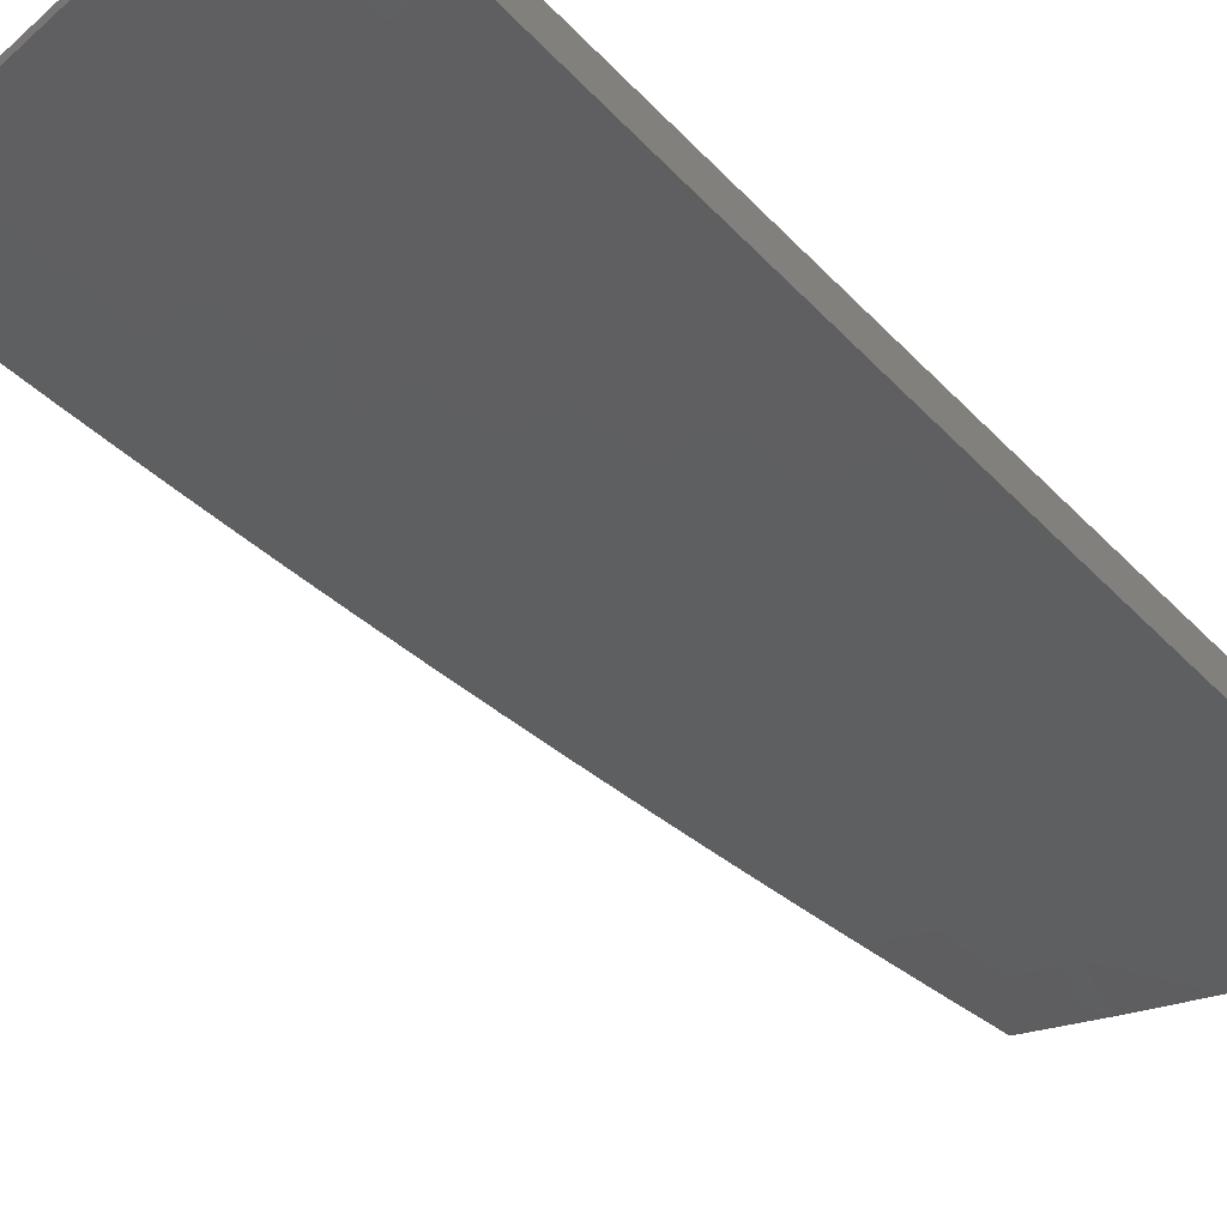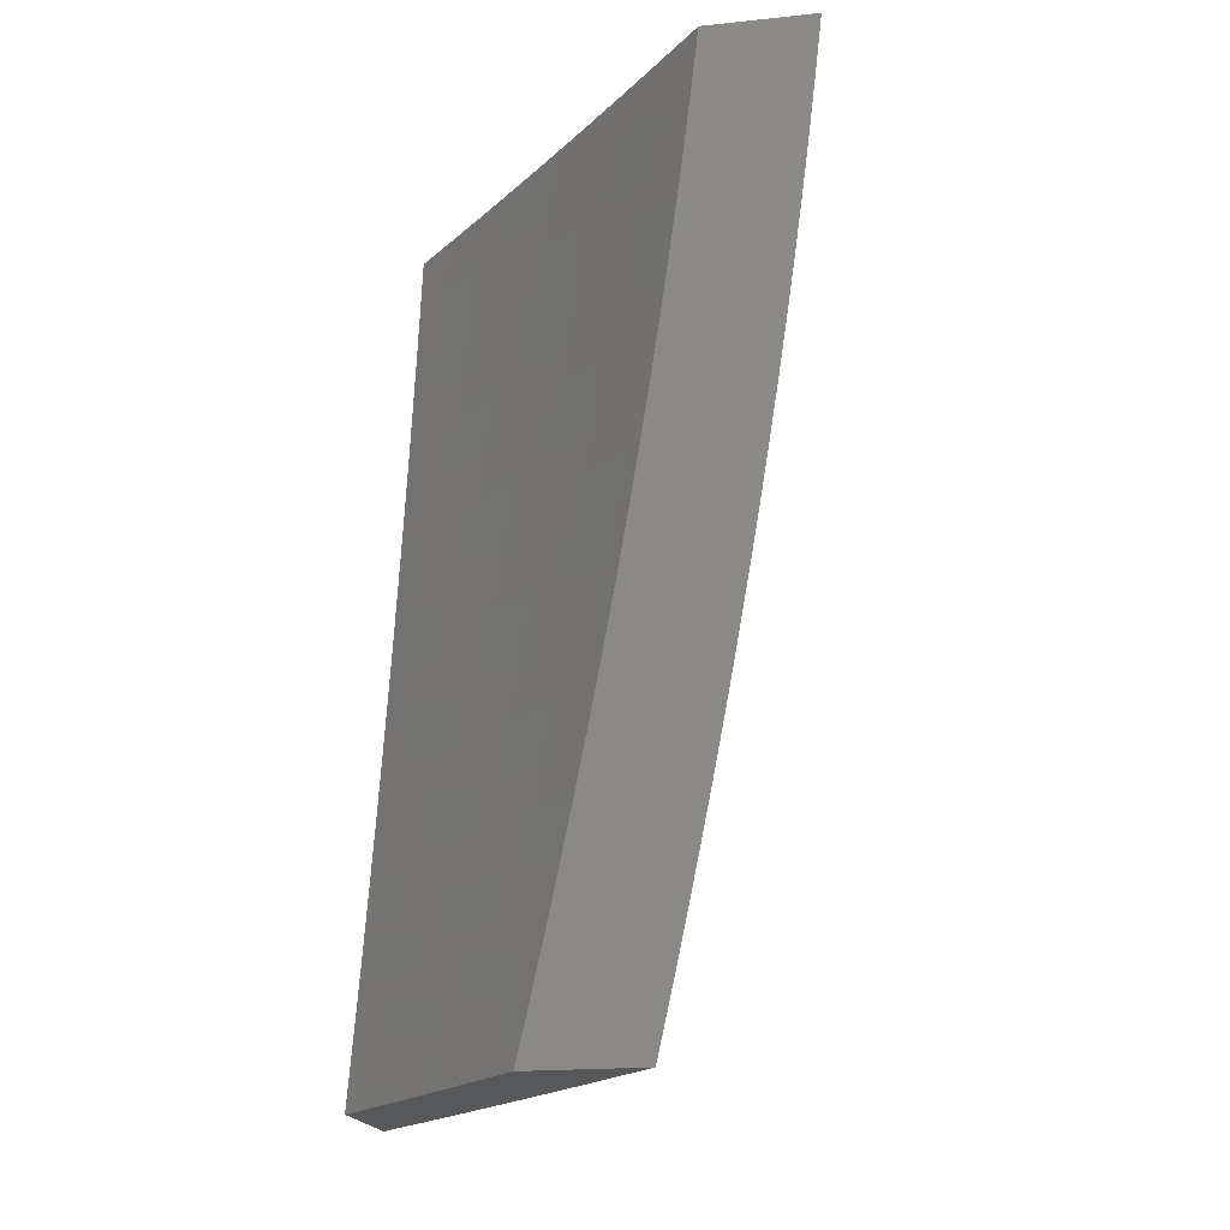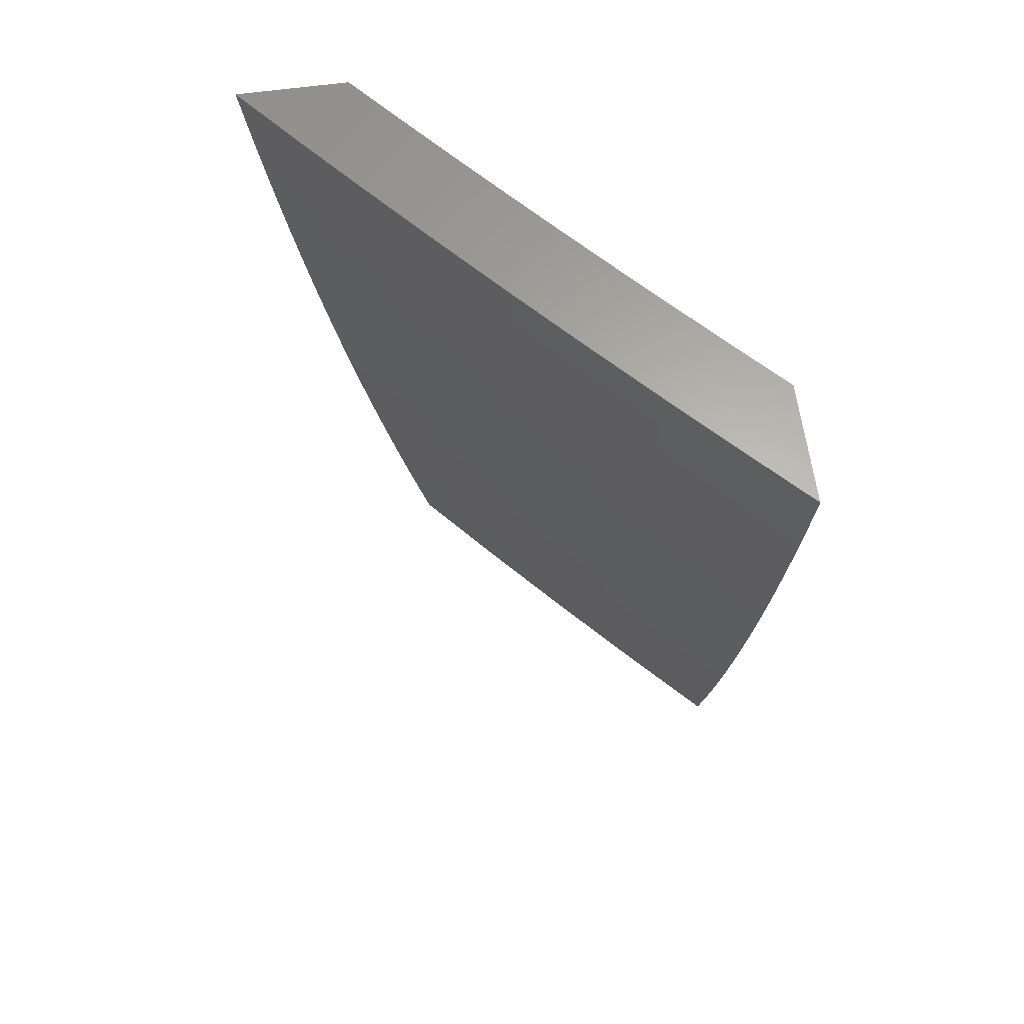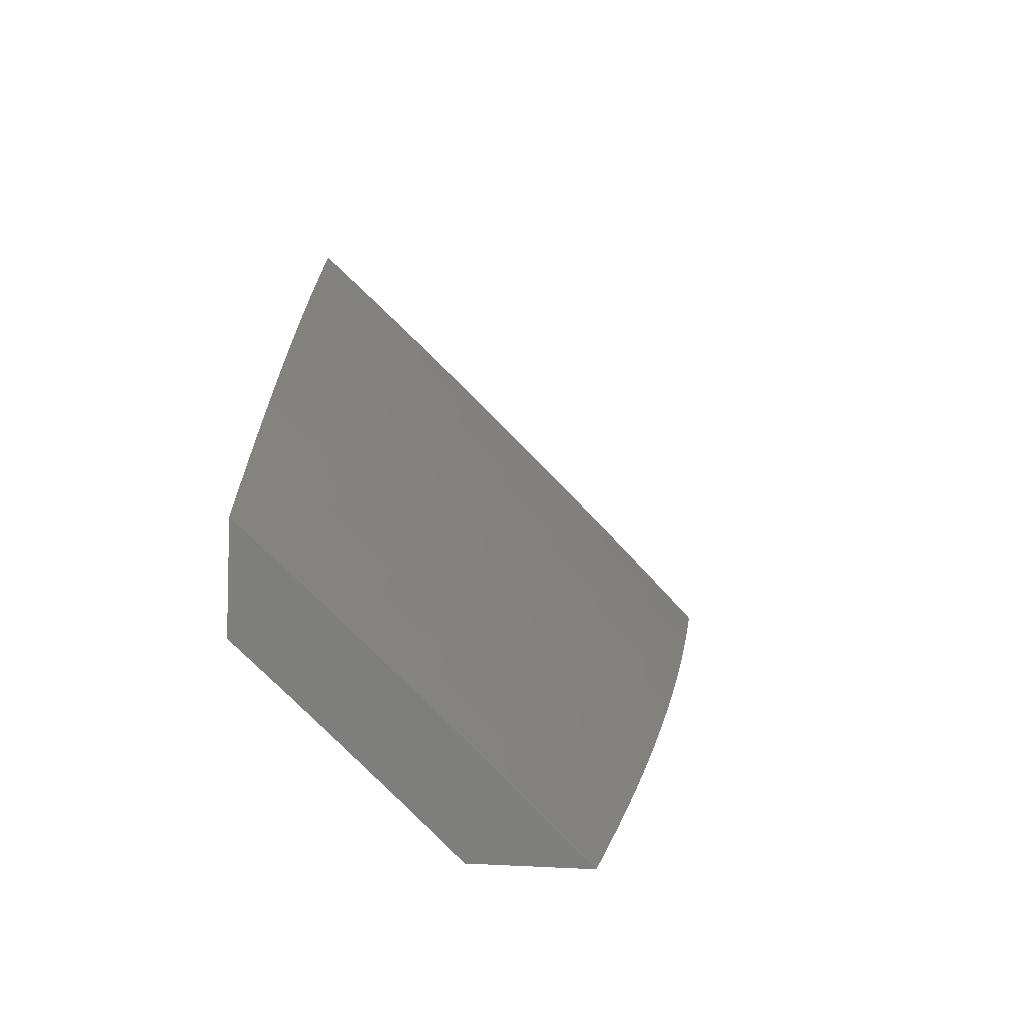
<metadata>
{"format":"stl","ext":"stl","renderer":"f3d","projection":"perspective","resolution":1024,"background":"white","views":[{"elev":-71.1,"azim":44.5,"up":"+Y"},{"elev":-19.2,"azim":-169.0,"up":"+Z"},{"elev":63.4,"azim":-7.7,"up":"+Z"},{"elev":-78.0,"azim":-92.7,"up":"+Z"}]}
</metadata>
<code>
# stl→obj: 284 verts, 564 faces
v -8 -7.257 -1.938
v -8 -7.242 -2
v -8.014 -7.243 -1.937
v -8.056 -7.182 -2
v -8.063 -7.191 -1.937
v -8.111 -7.138 -1.937
v -8.119 -7.145 -1.874
v -8.167 -7.092 -1.874
v -8.175 -7.099 -1.811
v -8.223 -7.045 -1.811
v -8.23 -7.052 -1.748
v -8.263 -7 -1.814
v -8.275 -7 -1.752
v -8.112 -7.122 -2
v -8.16 -7.085 -1.937
v -8.215 -7.039 -1.874
v -8.25 -7 -1.876
v -8.167 -7.061 -2
v -8.208 -7.032 -1.937
v -8.236 -7 -1.938
v -8.222 -7 -2
v -8.285 -7.004 -1.686
v -8.288 -7 -1.69
v -8.299 -7 -1.627
v -8.292 -7.01 -1.623
v -8.311 -7 -1.565
v -8.298 -7.015 -1.56
v -8.321 -7 -1.502
v -8.304 -7.02 -1.498
v -8.332 -7 -1.44
v -8.31 -7.025 -1.435
v -8.342 -7 -1.377
v -8.316 -7.03 -1.373
v -8.351 -7 -1.315
v -8.321 -7.035 -1.31
v -8.36 -7 -1.252
v -8.326 -7.039 -1.248
v -8.369 -7 -1.189
v -8.331 -7.043 -1.186
v -8.377 -7 -1.126
v -8.336 -7.047 -1.124
v -8.385 -7 -1.063
v -8.34 -7.051 -1.062
v -8.344 -7.054 -1
v -8.292 -7.105 -1.062
v -8.296 -7.108 -1
v -8.244 -7.159 -1.062
v -8.248 -7.162 -1
v -8.195 -7.212 -1.062
v -8.199 -7.215 -1
v -8.146 -7.265 -1.062
v -8.15 -7.268 -1
v -8.096 -7.318 -1.062
v -8.1 -7.321 -1
v -8.046 -7.37 -1.062
v -8.05 -7.374 -1
v -8 -7.418 -1.063
v -8 -7.426 -1
v -8.392 -7 -1
v -8 -7.409 -1.126
v -8.042 -7.366 -1.124
v -8.092 -7.314 -1.124
v -8.141 -7.261 -1.124
v -8.191 -7.208 -1.124
v -8.239 -7.155 -1.124
v -8.288 -7.101 -1.124
v -8.038 -7.362 -1.186
v -8 -7.401 -1.189
v -8.033 -7.358 -1.248
v -8 -7.391 -1.252
v -8.028 -7.353 -1.31
v -8 -7.381 -1.315
v -8.023 -7.348 -1.373
v -8 -7.371 -1.378
v -8.017 -7.343 -1.435
v -8 -7.36 -1.44
v -8.012 -7.338 -1.498
v -8 -7.349 -1.503
v -8.006 -7.333 -1.56
v -8 -7.337 -1.565
v -8 -7.325 -1.628
v -8 -7.313 -1.69
v -8.042 -7.269 -1.686
v -8.049 -7.275 -1.623
v -8.055 -7.28 -1.56
v -8.061 -7.286 -1.498
v -8.111 -7.233 -1.498
v -8.116 -7.239 -1.435
v -8.165 -7.186 -1.435
v -8.171 -7.191 -1.373
v -8.22 -7.137 -1.373
v -8.225 -7.142 -1.31
v -8.273 -7.089 -1.31
v -8.278 -7.093 -1.248
v -8.036 -7.263 -1.748
v -8 -7.299 -1.752
v -8.029 -7.256 -1.811
v -8 -7.286 -1.814
v -8.021 -7.25 -1.874
v -8 -7.272 -1.876
v -8.07 -7.198 -1.874
v -8.078 -7.204 -1.811
v -8.126 -7.152 -1.811
v -8.085 -7.21 -1.748
v -8.134 -7.158 -1.748
v -8.182 -7.105 -1.748
v -8.092 -7.217 -1.686
v -8.14 -7.164 -1.686
v -8.189 -7.111 -1.686
v -8.237 -7.058 -1.686
v -8.098 -7.222 -1.623
v -8.147 -7.17 -1.623
v -8.196 -7.117 -1.623
v -8.244 -7.063 -1.623
v -8.104 -7.228 -1.56
v -8.153 -7.175 -1.56
v -8.202 -7.122 -1.56
v -8.25 -7.069 -1.56
v -8.067 -7.291 -1.435
v -8.072 -7.296 -1.373
v -8.122 -7.244 -1.373
v -8.078 -7.301 -1.31
v -8.127 -7.248 -1.31
v -8.176 -7.195 -1.31
v -8.083 -7.305 -1.248
v -8.132 -7.253 -1.248
v -8.181 -7.2 -1.248
v -8.23 -7.147 -1.248
v -8.087 -7.31 -1.186
v -8.137 -7.257 -1.186
v -8.186 -7.204 -1.186
v -8.235 -7.151 -1.186
v -8.283 -7.097 -1.186
v -8.159 -7.181 -1.498
v -8.214 -7.133 -1.435
v -8.268 -7.084 -1.373
v -8.208 -7.128 -1.498
v -8.256 -7.074 -1.498
v -8.262 -7.079 -1.435
v -8.358 -7 -1.938
v -8.344 -7 -2
v -8.299 -7.067 -1.937
v -8.26 -7.095 -2
v -8.237 -7.136 -1.937
v -8.174 -7.189 -2
v -8.174 -7.205 -1.937
v -8.11 -7.273 -1.937
v -8.182 -7.212 -1.874
v -8.118 -7.28 -1.874
v -8.189 -7.218 -1.811
v -8.125 -7.287 -1.811
v -8.196 -7.224 -1.748
v -8.132 -7.293 -1.748
v -8.203 -7.23 -1.686
v -8.139 -7.299 -1.686
v -8.209 -7.236 -1.623
v -8.145 -7.305 -1.623
v -8.216 -7.242 -1.56
v -8.152 -7.311 -1.56
v -8.222 -7.247 -1.498
v -8.158 -7.316 -1.498
v -8.227 -7.252 -1.435
v -8.163 -7.321 -1.435
v -8.233 -7.257 -1.373
v -8.169 -7.326 -1.373
v -8.238 -7.262 -1.31
v -8.174 -7.331 -1.31
v -8.243 -7.266 -1.248
v -8.179 -7.335 -1.248
v -8.248 -7.27 -1.186
v -8.184 -7.339 -1.186
v -8.252 -7.274 -1.124
v -8.188 -7.343 -1.124
v -8.257 -7.278 -1.062
v -8.192 -7.347 -1.062
v -8.261 -7.282 -1
v -8.196 -7.351 -1
v -8.128 -7.416 -1.062
v -8.131 -7.419 -1
v -8.062 -7.484 -1.062
v -8.066 -7.487 -1
v -8 -7.547 -1.063
v -8 -7.555 -1
v -8.088 -7.282 -2
v -8.046 -7.341 -1.937
v -8.054 -7.348 -1.874
v -8.061 -7.355 -1.811
v -8.068 -7.361 -1.748
v -8.074 -7.367 -1.686
v -8.081 -7.373 -1.623
v -8.087 -7.379 -1.56
v -8.093 -7.384 -1.498
v -8.099 -7.389 -1.435
v -8.104 -7.394 -1.373
v -8.109 -7.399 -1.31
v -8.114 -7.404 -1.248
v -8.119 -7.408 -1.186
v -8.123 -7.412 -1.124
v -8 -7.374 -2
v -8 -7.389 -1.938
v -8 -7.403 -1.876
v -8 -7.417 -1.814
v -8 -7.431 -1.752
v -8.003 -7.428 -1.748
v -8 -7.443 -1.69
v -8.009 -7.435 -1.686
v -8 -7.456 -1.628
v -8.016 -7.441 -1.623
v -8 -7.468 -1.565
v -8.022 -7.446 -1.56
v -8 -7.479 -1.503
v -8.028 -7.452 -1.498
v -8 -7.491 -1.44
v -8.034 -7.457 -1.435
v -8 -7.501 -1.378
v -8.039 -7.462 -1.373
v -8 -7.511 -1.315
v -8.044 -7.467 -1.31
v -8 -7.521 -1.252
v -8.049 -7.471 -1.248
v -8 -7.53 -1.189
v -8.054 -7.476 -1.186
v -8 -7.539 -1.126
v -8.058 -7.48 -1.124
v -8.324 -7.212 -1
v -8.32 -7.209 -1.062
v -8.316 -7.205 -1.124
v -8.311 -7.201 -1.186
v -8.307 -7.197 -1.248
v -8.302 -7.192 -1.31
v -8.296 -7.188 -1.373
v -8.291 -7.183 -1.435
v -8.285 -7.178 -1.498
v -8.279 -7.173 -1.56
v -8.273 -7.167 -1.623
v -8.266 -7.161 -1.686
v -8.259 -7.155 -1.748
v -8.252 -7.149 -1.811
v -8.245 -7.143 -1.874
v -8.387 -7.142 -1
v -8.383 -7.138 -1.062
v -8.379 -7.135 -1.124
v -8.374 -7.131 -1.186
v -8.37 -7.127 -1.248
v -8.364 -7.122 -1.31
v -8.359 -7.118 -1.373
v -8.354 -7.113 -1.435
v -8.348 -7.108 -1.498
v -8.342 -7.103 -1.56
v -8.335 -7.097 -1.623
v -8.329 -7.092 -1.686
v -8.322 -7.086 -1.748
v -8.314 -7.08 -1.811
v -8.307 -7.073 -1.874
v -8.45 -7.071 -1
v -8.446 -7.068 -1.062
v -8.441 -7.064 -1.124
v -8.437 -7.06 -1.186
v -8.432 -7.056 -1.248
v -8.427 -7.052 -1.31
v -8.421 -7.047 -1.373
v -8.416 -7.043 -1.435
v -8.41 -7.038 -1.498
v -8.404 -7.033 -1.56
v -8.397 -7.027 -1.623
v -8.39 -7.022 -1.686
v -8.384 -7.016 -1.748
v -8.376 -7.01 -1.811
v -8.369 -7.003 -1.874
v -8.371 -7 -1.876
v -8.384 -7 -1.814
v -8.397 -7 -1.752
v -8.409 -7 -1.69
v -8.42 -7 -1.627
v -8.431 -7 -1.565
v -8.442 -7 -1.502
v -8.452 -7 -1.44
v -8.462 -7 -1.377
v -8.471 -7 -1.314
v -8.48 -7 -1.252
v -8.489 -7 -1.189
v -8.497 -7 -1.126
v -8.504 -7 -1.063
v -8.512 -7 -1
f 1 2 3
f 3 2 4
f 3 4 5
f 5 4 6
f 5 6 7
f 7 6 8
f 7 8 9
f 9 8 10
f 9 10 11
f 11 10 12
f 11 12 13
f 4 14 6
f 6 14 15
f 6 15 8
f 8 15 16
f 8 16 10
f 10 16 17
f 10 17 12
f 14 18 15
f 15 18 19
f 15 19 16
f 16 19 20
f 16 20 17
f 18 21 19
f 19 21 20
f 11 13 22
f 22 13 23
f 22 23 24
f 22 24 25
f 25 24 26
f 25 26 27
f 27 26 28
f 27 28 29
f 29 28 30
f 29 30 31
f 31 30 32
f 31 32 33
f 33 32 34
f 33 34 35
f 35 34 36
f 35 36 37
f 37 36 38
f 37 38 39
f 39 38 40
f 39 40 41
f 41 40 42
f 41 42 43
f 43 42 44
f 43 44 45
f 45 44 46
f 45 46 47
f 47 46 48
f 47 48 49
f 49 48 50
f 49 50 51
f 51 50 52
f 51 52 53
f 53 52 54
f 53 54 55
f 55 54 56
f 55 56 57
f 57 56 58
f 42 59 44
f 57 60 55
f 55 60 61
f 55 61 53
f 53 61 62
f 53 62 51
f 51 62 63
f 51 63 49
f 49 63 64
f 49 64 47
f 47 64 65
f 47 65 45
f 45 65 66
f 45 66 43
f 43 66 41
f 61 60 67
f 67 60 68
f 67 68 69
f 69 68 70
f 69 70 71
f 71 70 72
f 71 72 73
f 73 72 74
f 73 74 75
f 75 74 76
f 75 76 77
f 77 76 78
f 77 78 79
f 79 78 80
f 79 80 81
f 82 83 81
f 81 83 84
f 81 84 79
f 79 84 85
f 79 85 86
f 86 85 87
f 86 87 88
f 88 87 89
f 88 89 90
f 90 89 91
f 90 91 92
f 92 91 93
f 92 93 94
f 94 93 37
f 94 37 39
f 83 82 95
f 95 82 96
f 95 96 97
f 97 96 98
f 97 98 99
f 99 98 100
f 99 100 1
f 99 1 3
f 99 3 101
f 101 3 5
f 101 5 7
f 97 99 102
f 102 99 101
f 102 101 103
f 103 101 7
f 103 7 9
f 95 97 104
f 104 97 102
f 104 102 105
f 105 102 103
f 105 103 106
f 106 103 9
f 106 9 11
f 83 95 107
f 107 95 104
f 107 104 108
f 108 104 105
f 108 105 109
f 109 105 106
f 109 106 110
f 110 106 11
f 110 11 22
f 84 83 111
f 111 83 107
f 111 107 112
f 112 107 108
f 112 108 113
f 113 108 109
f 113 109 114
f 114 109 110
f 114 110 25
f 25 110 22
f 77 79 86
f 85 84 115
f 115 84 111
f 115 111 116
f 116 111 112
f 116 112 117
f 117 112 113
f 117 113 118
f 118 113 114
f 118 114 27
f 27 114 25
f 75 77 119
f 119 77 86
f 119 86 88
f 73 75 120
f 120 75 119
f 120 119 121
f 121 119 88
f 121 88 90
f 71 73 122
f 122 73 120
f 122 120 123
f 123 120 121
f 123 121 124
f 124 121 90
f 124 90 92
f 69 71 125
f 125 71 122
f 125 122 126
f 126 122 123
f 126 123 127
f 127 123 124
f 127 124 128
f 128 124 92
f 128 92 94
f 67 69 129
f 129 69 125
f 129 125 130
f 130 125 126
f 130 126 131
f 131 126 127
f 131 127 132
f 132 127 128
f 132 128 133
f 133 128 94
f 133 94 39
f 61 67 62
f 62 67 129
f 62 129 63
f 63 129 130
f 63 130 64
f 64 130 131
f 64 131 65
f 65 131 132
f 65 132 66
f 66 132 133
f 66 133 41
f 41 133 39
f 116 134 115
f 115 134 87
f 115 87 85
f 87 134 89
f 89 134 135
f 89 135 91
f 91 135 136
f 91 136 93
f 93 136 35
f 93 35 37
f 134 116 137
f 137 116 117
f 137 117 138
f 138 117 118
f 138 118 29
f 29 118 27
f 134 137 135
f 135 137 139
f 135 139 136
f 136 139 33
f 136 33 35
f 139 137 138
f 29 31 138
f 138 31 139
f 31 33 139
f 140 141 142
f 142 141 143
f 142 143 144
f 144 143 145
f 144 145 146
f 146 145 147
f 146 147 148
f 148 147 149
f 148 149 150
f 150 149 151
f 150 151 152
f 152 151 153
f 152 153 154
f 154 153 155
f 154 155 156
f 156 155 157
f 156 157 158
f 158 157 159
f 158 159 160
f 160 159 161
f 160 161 162
f 162 161 163
f 162 163 164
f 164 163 165
f 164 165 166
f 166 165 167
f 166 167 168
f 168 167 169
f 168 169 170
f 170 169 171
f 170 171 172
f 172 171 173
f 172 173 174
f 174 173 175
f 174 175 176
f 176 175 177
f 177 175 178
f 177 178 179
f 179 178 180
f 179 180 181
f 181 180 182
f 181 182 183
f 145 184 147
f 147 184 185
f 147 185 149
f 149 185 186
f 149 186 151
f 151 186 187
f 151 187 153
f 153 187 188
f 153 188 155
f 155 188 189
f 155 189 157
f 157 189 190
f 157 190 159
f 159 190 191
f 159 191 161
f 161 191 192
f 161 192 163
f 163 192 193
f 163 193 165
f 165 193 194
f 165 194 167
f 167 194 195
f 167 195 169
f 169 195 196
f 169 196 171
f 171 196 197
f 171 197 173
f 173 197 198
f 173 198 175
f 175 198 178
f 184 199 185
f 185 199 200
f 185 200 186
f 186 200 201
f 186 201 187
f 187 201 202
f 187 202 188
f 188 202 203
f 188 203 204
f 204 203 205
f 204 205 206
f 206 205 207
f 206 207 208
f 208 207 209
f 208 209 210
f 210 209 211
f 210 211 212
f 212 211 213
f 212 213 214
f 214 213 215
f 214 215 216
f 216 215 217
f 216 217 218
f 218 217 219
f 218 219 220
f 220 219 221
f 220 221 222
f 222 221 223
f 222 223 224
f 224 223 182
f 224 182 180
f 176 225 174
f 174 225 226
f 174 226 172
f 172 226 227
f 172 227 170
f 170 227 228
f 170 228 168
f 168 228 229
f 168 229 166
f 166 229 230
f 166 230 164
f 164 230 231
f 164 231 162
f 162 231 232
f 162 232 160
f 160 232 233
f 160 233 158
f 158 233 234
f 158 234 156
f 156 234 235
f 156 235 154
f 154 235 236
f 154 236 152
f 152 236 237
f 152 237 150
f 150 237 238
f 150 238 148
f 148 238 239
f 148 239 146
f 146 239 144
f 225 240 226
f 226 240 241
f 226 241 227
f 227 241 242
f 227 242 228
f 228 242 243
f 228 243 229
f 229 243 244
f 229 244 230
f 230 244 245
f 230 245 231
f 231 245 246
f 231 246 232
f 232 246 247
f 232 247 233
f 233 247 248
f 233 248 234
f 234 248 249
f 234 249 235
f 235 249 250
f 235 250 236
f 236 250 251
f 236 251 237
f 237 251 252
f 237 252 238
f 238 252 253
f 238 253 239
f 239 253 254
f 239 254 144
f 144 254 142
f 240 255 241
f 241 255 256
f 241 256 242
f 242 256 257
f 242 257 243
f 243 257 258
f 243 258 244
f 244 258 259
f 244 259 245
f 245 259 260
f 245 260 246
f 246 260 261
f 246 261 247
f 247 261 262
f 247 262 248
f 248 262 263
f 248 263 249
f 249 263 264
f 249 264 250
f 250 264 265
f 250 265 251
f 251 265 266
f 251 266 252
f 252 266 267
f 252 267 253
f 253 267 268
f 253 268 254
f 254 268 269
f 254 269 140
f 140 269 270
f 270 269 271
f 271 269 268
f 271 268 272
f 272 268 267
f 272 267 273
f 273 267 266
f 273 266 274
f 274 266 265
f 274 265 275
f 275 265 264
f 275 264 276
f 276 264 263
f 276 263 277
f 277 263 262
f 277 262 278
f 278 262 261
f 278 261 279
f 279 261 260
f 279 260 280
f 280 260 259
f 280 259 281
f 281 259 258
f 281 258 282
f 282 258 257
f 282 257 283
f 283 257 256
f 283 256 255
f 255 284 283
f 254 140 142
f 224 180 178
f 189 188 204
f 204 206 189
f 189 206 190
f 206 208 190
f 190 208 191
f 208 210 191
f 191 210 192
f 210 212 192
f 192 212 193
f 212 214 193
f 193 214 194
f 214 216 194
f 194 216 195
f 216 218 195
f 195 218 196
f 218 220 196
f 196 220 197
f 224 178 198
f 220 222 197
f 197 222 198
f 222 224 198
f 42 281 59
f 59 281 282
f 59 282 283
f 281 42 280
f 280 42 40
f 280 40 279
f 279 40 38
f 279 38 278
f 278 38 36
f 278 36 277
f 277 36 34
f 277 34 276
f 276 34 32
f 276 32 275
f 275 32 30
f 275 30 274
f 274 30 28
f 274 28 273
f 273 28 272
f 272 28 26
f 272 26 271
f 271 26 24
f 271 24 270
f 270 24 23
f 270 23 140
f 140 23 13
f 140 13 141
f 141 13 12
f 141 12 17
f 17 20 141
f 141 20 21
f 283 284 59
f 141 21 143
f 143 21 18
f 143 18 145
f 145 18 14
f 145 14 4
f 145 4 184
f 184 4 2
f 184 2 199
f 183 58 181
f 181 58 56
f 181 56 179
f 179 56 54
f 179 54 177
f 177 54 52
f 177 52 176
f 176 52 50
f 176 50 48
f 176 48 225
f 225 48 46
f 225 46 240
f 240 46 44
f 240 44 255
f 255 44 59
f 255 59 284
f 2 1 199
f 199 1 100
f 199 100 98
f 98 96 199
f 199 96 200
f 200 96 82
f 200 82 201
f 201 82 81
f 201 81 202
f 202 81 80
f 202 80 203
f 203 80 78
f 203 78 205
f 205 78 207
f 207 78 76
f 207 76 209
f 209 76 74
f 209 74 211
f 211 74 72
f 211 72 213
f 213 72 70
f 213 70 215
f 215 70 68
f 215 68 217
f 217 68 60
f 217 60 219
f 219 60 57
f 219 57 221
f 221 57 58
f 221 58 223
f 223 58 182
f 182 58 183

</code>
